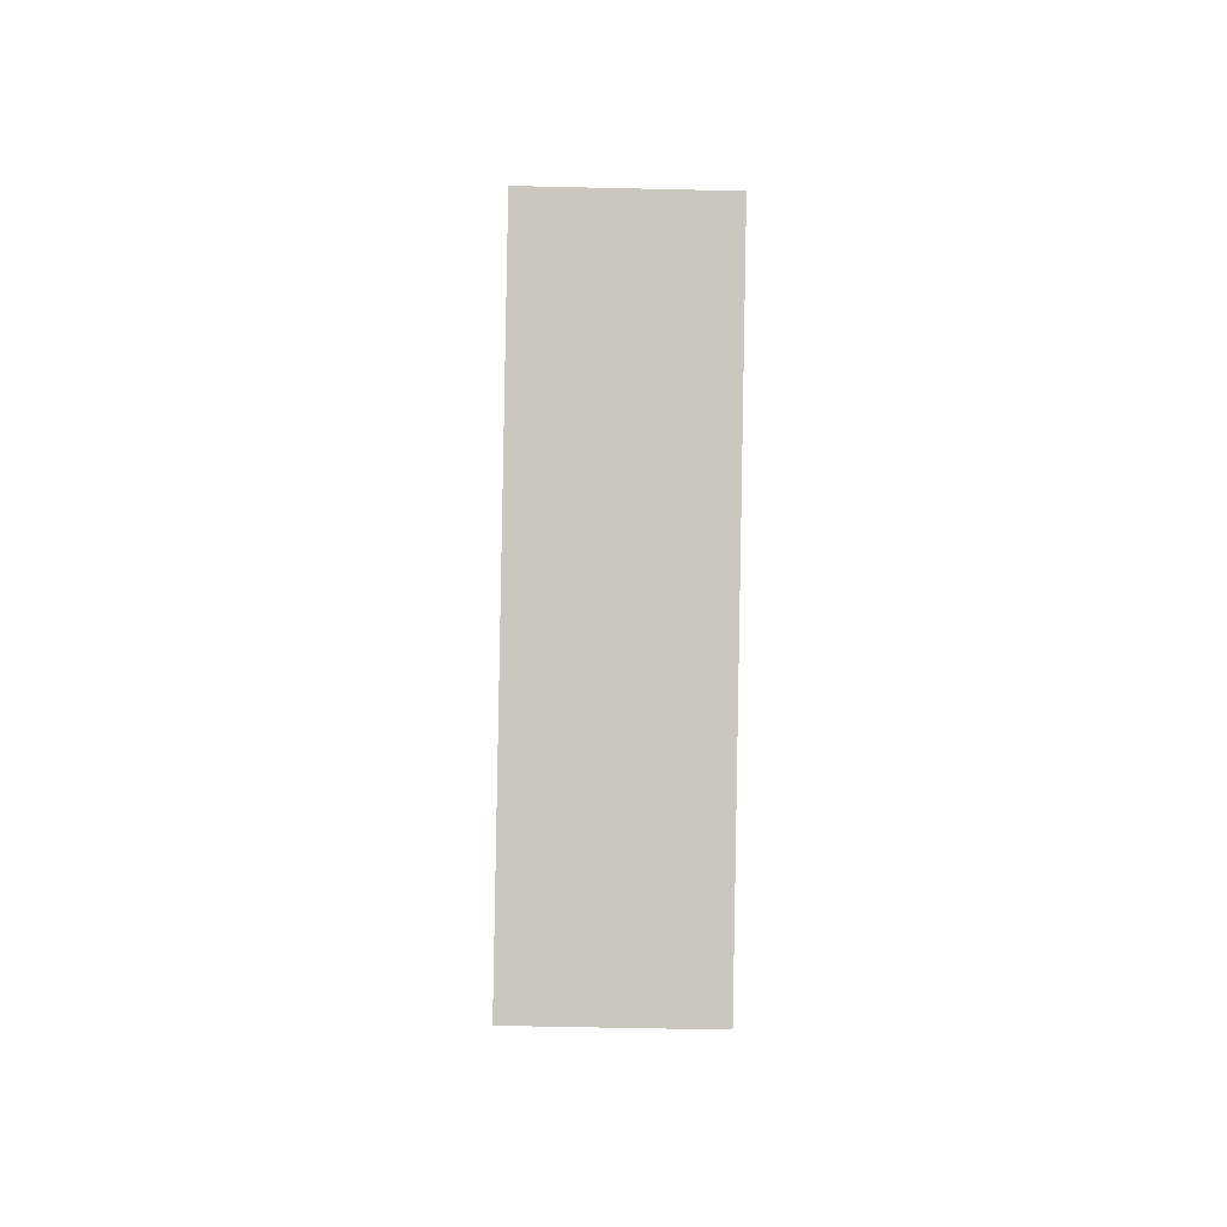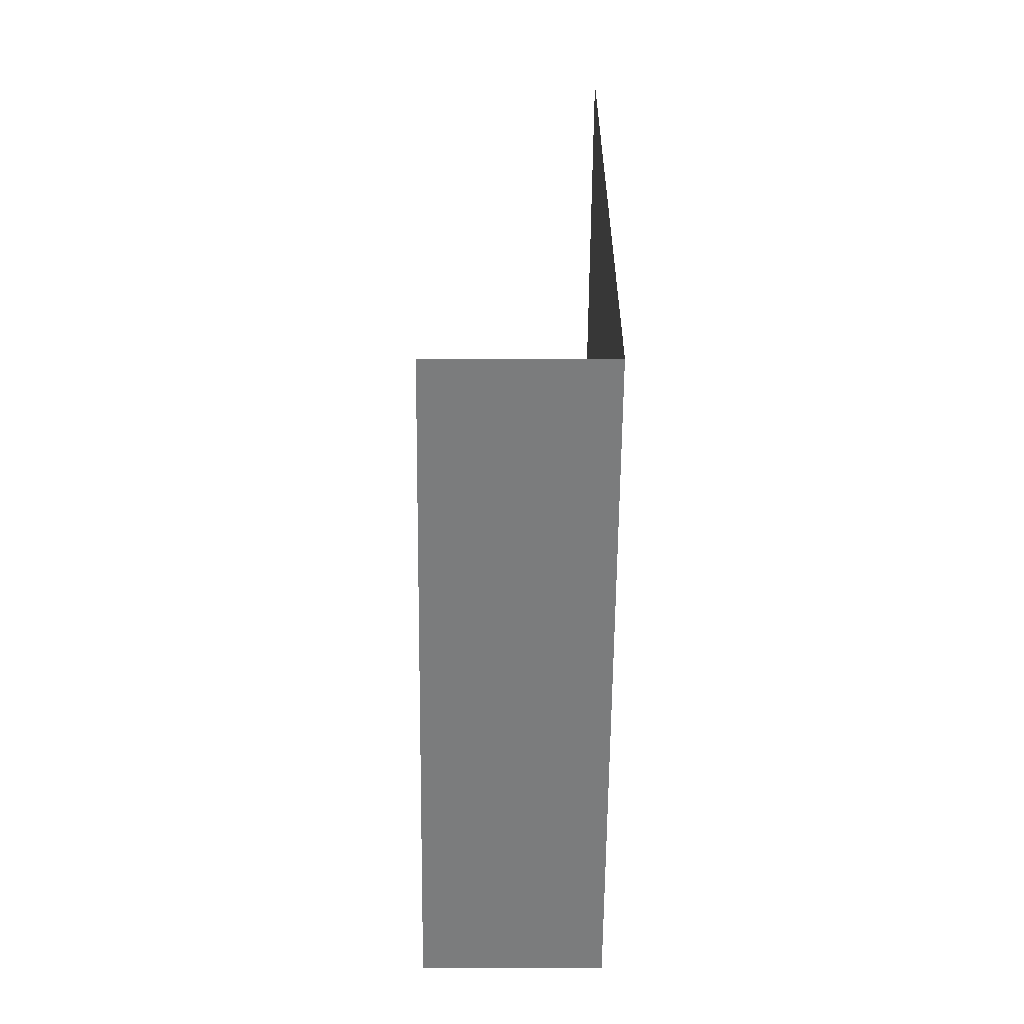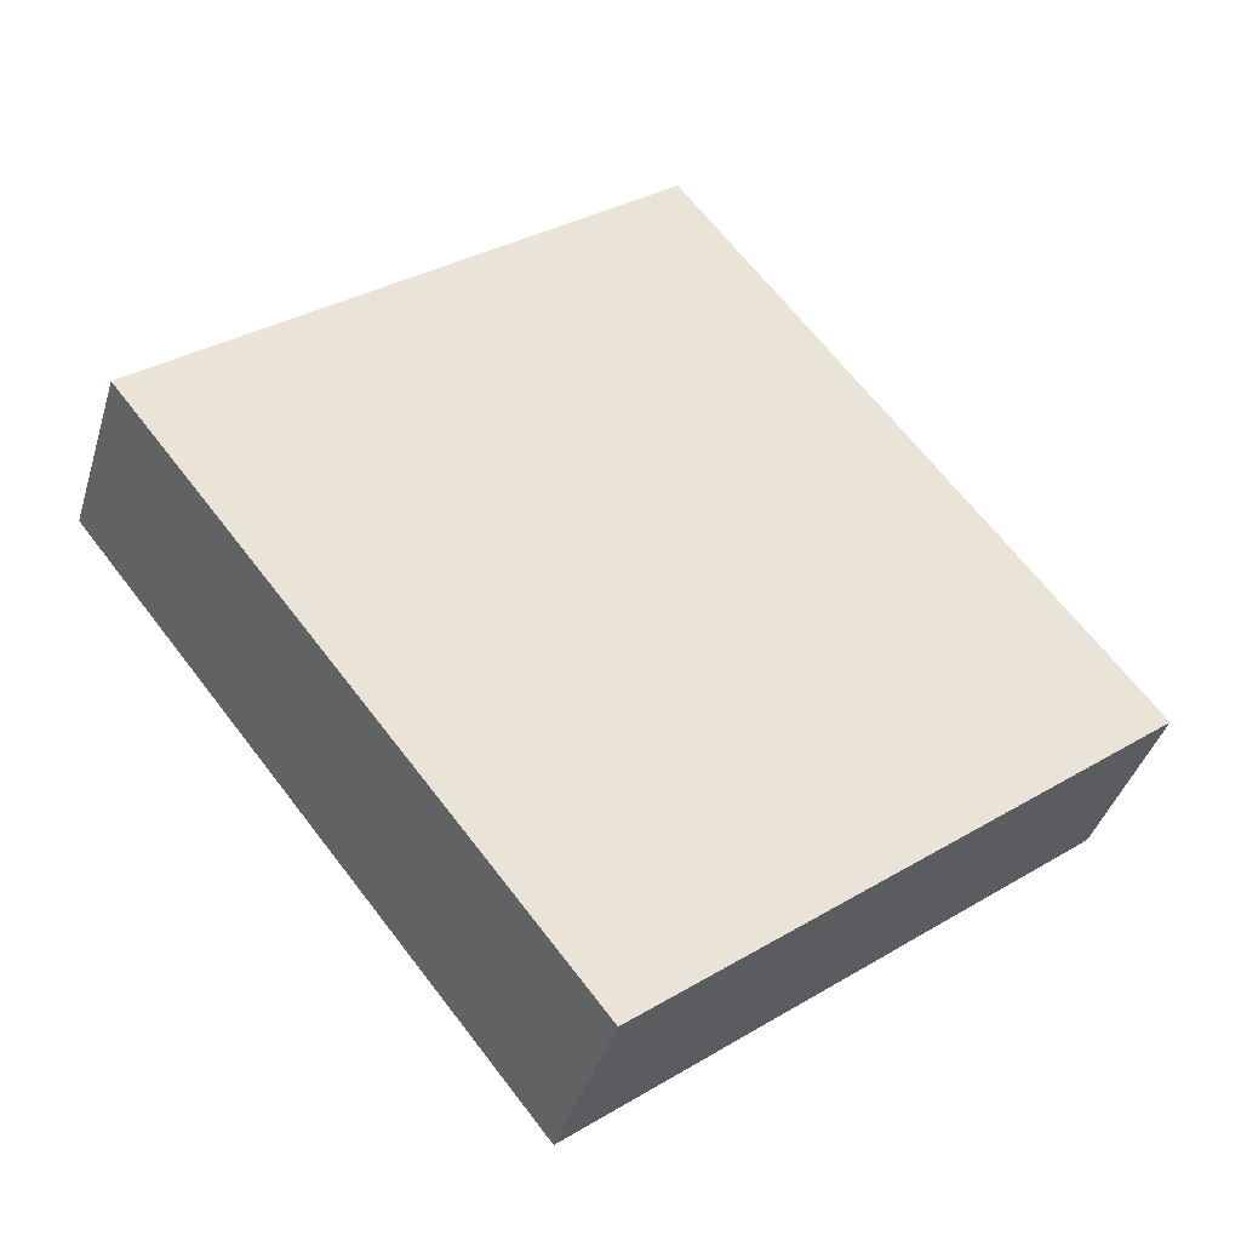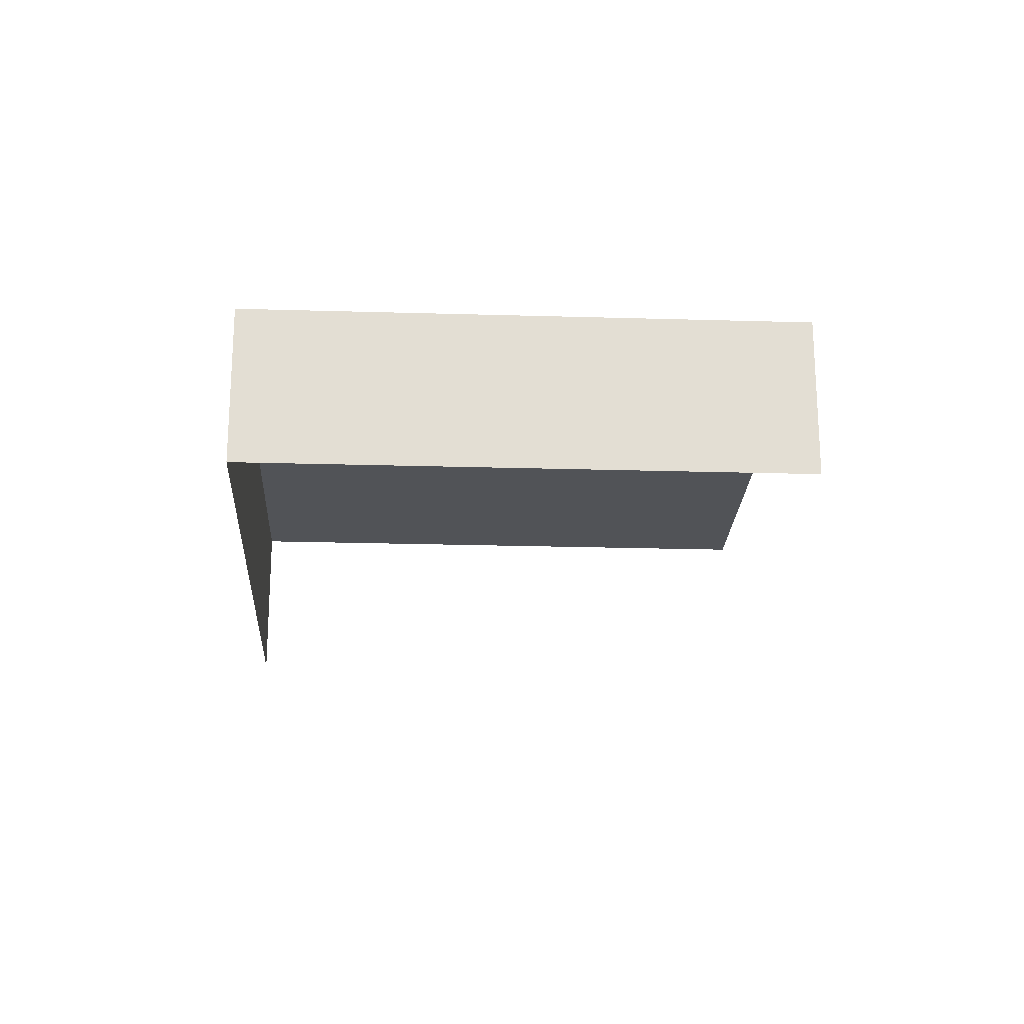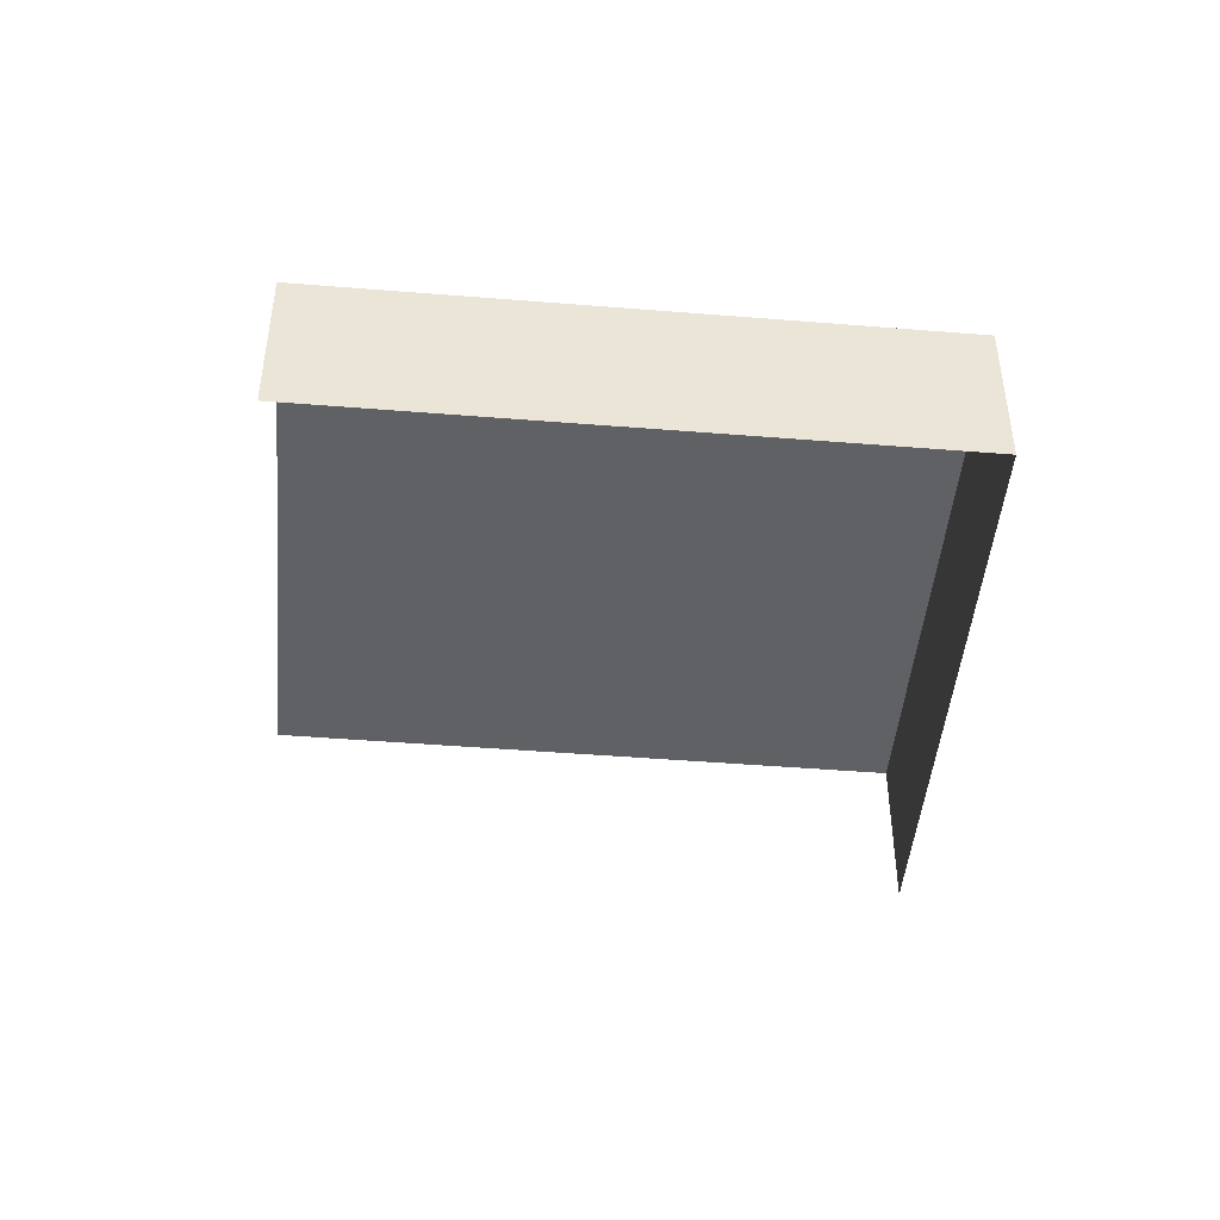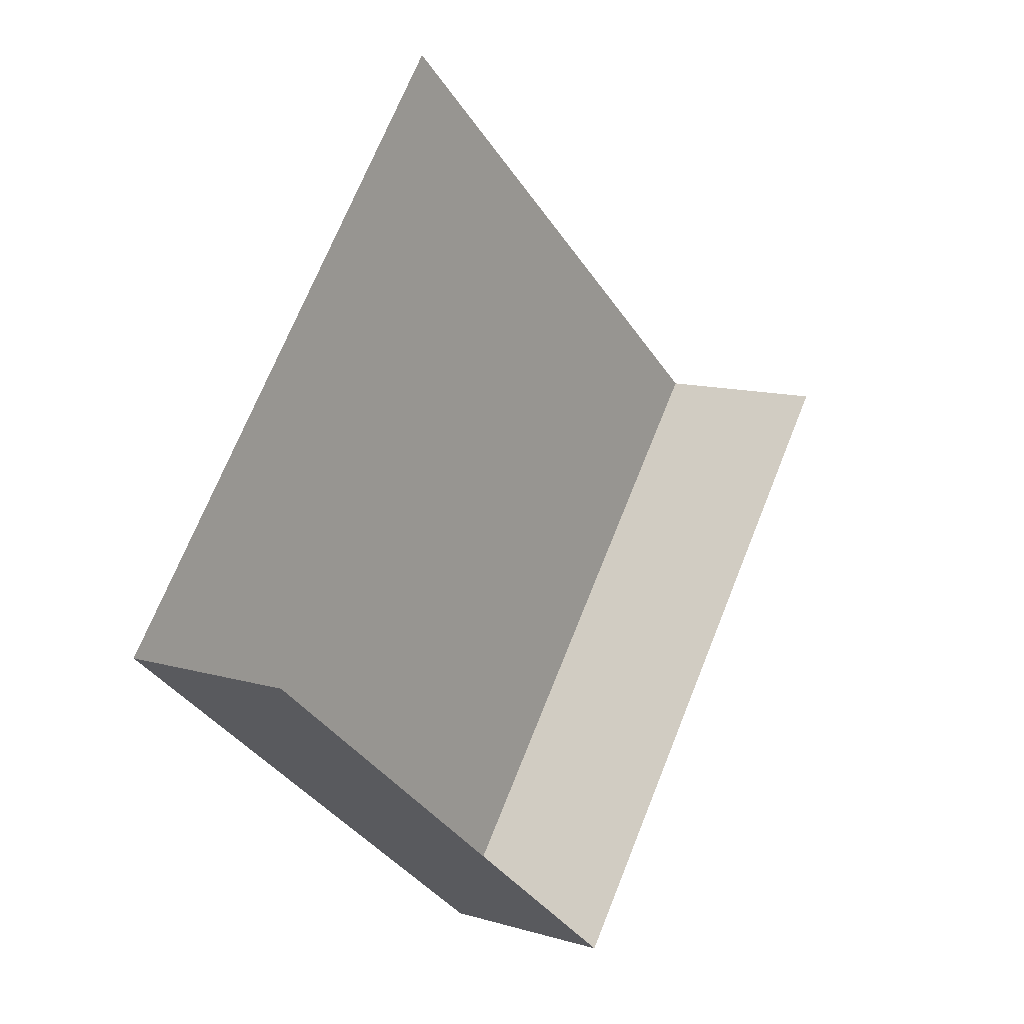
<metadata>
{"format":"obj","ext":"obj","renderer":"f3d","projection":"perspective","resolution":1024,"background":"white","views":[{"elev":-53.1,"azim":88.7,"up":"+Y"},{"elev":-7.1,"azim":-90.9,"up":"+Y"},{"elev":-39.9,"azim":-16.4,"up":"+Y"},{"elev":-22.0,"azim":35.7,"up":"+Z"},{"elev":-46.5,"azim":-56.6,"up":"+Z"},{"elev":11.0,"azim":126.2,"up":"+Y"}]}
</metadata>
<code>
v -2.197e+05 -1.234e+05 39.37
v -2.197e+05 -1.234e+05 39.37
v -2.197e+05 -1.234e+05 39.37
v -2.197e+05 -1.234e+05 39.37
v -2.197e+05 -1.234e+05 40.67
v -2.197e+05 -1.234e+05 40.67
v -2.197e+05 -1.234e+05 40.67
v -2.197e+05 -1.234e+05 40.67
f 1 2 3
f 1 4 2
f 8 2 4
f 8 5 2
f 7 3 2
f 5 7 2
f 5 6 7
f 5 8 6
f 6 1 3
f 7 6 3
f 6 4 1
f 6 8 4

</code>
